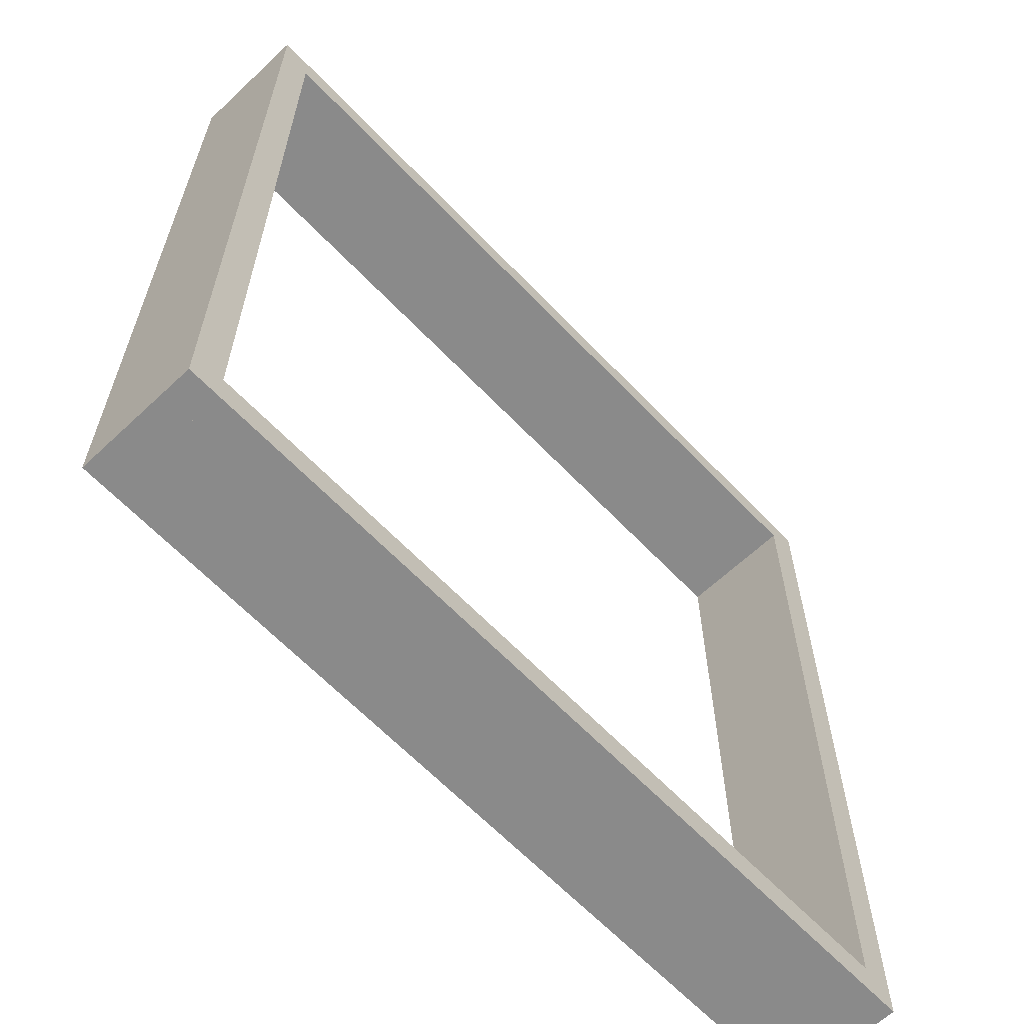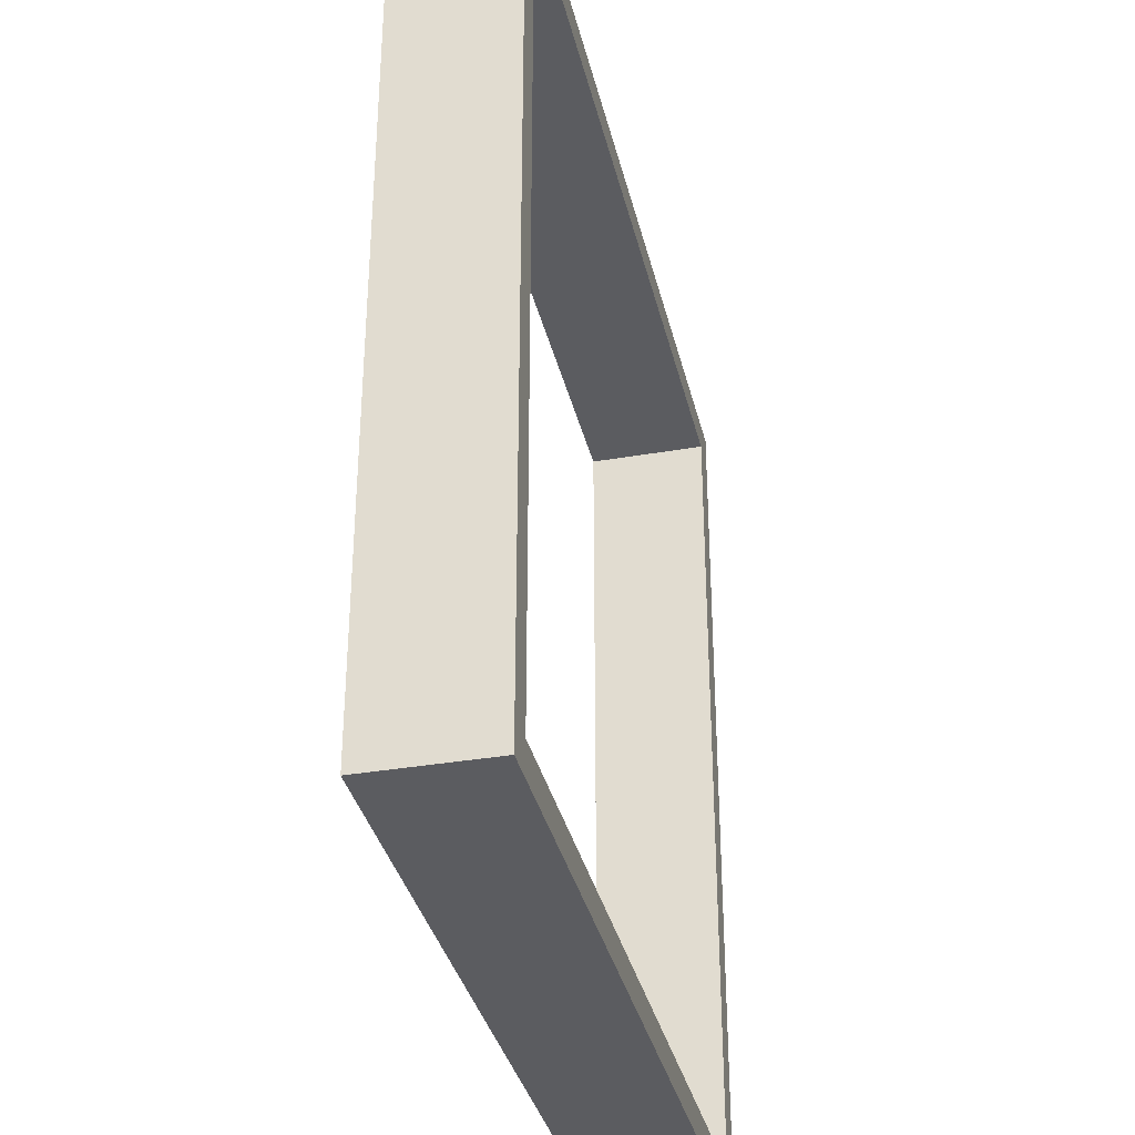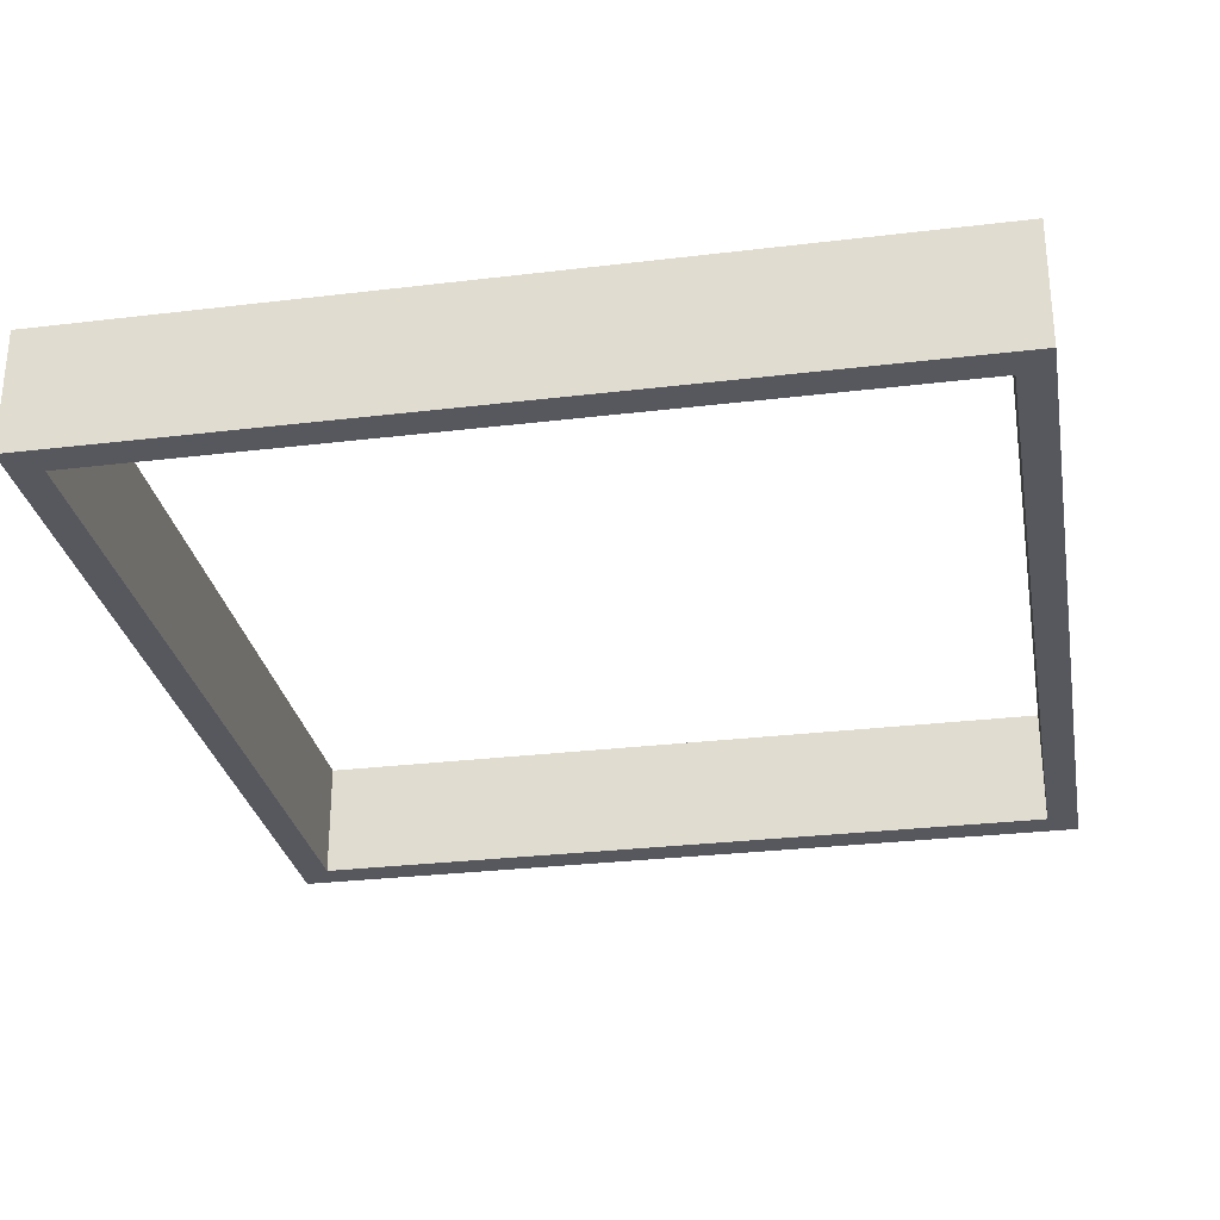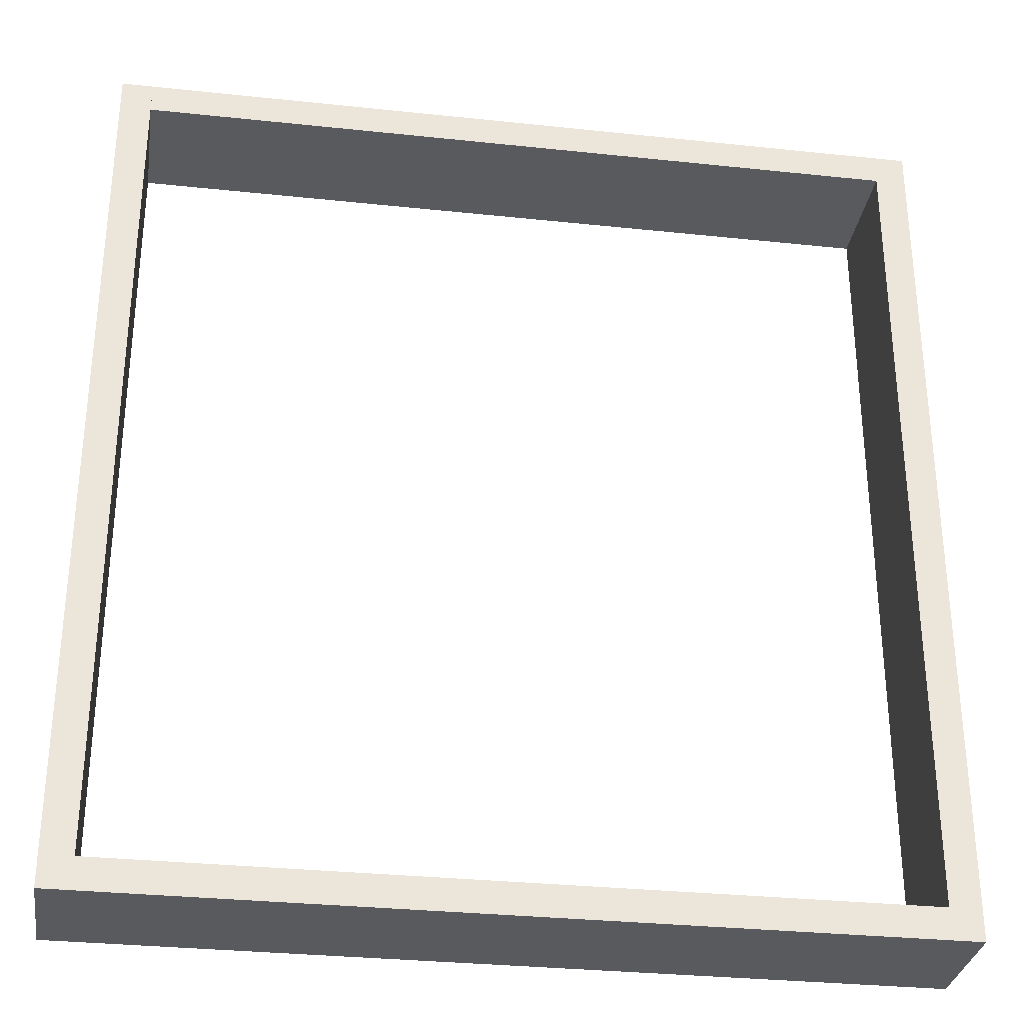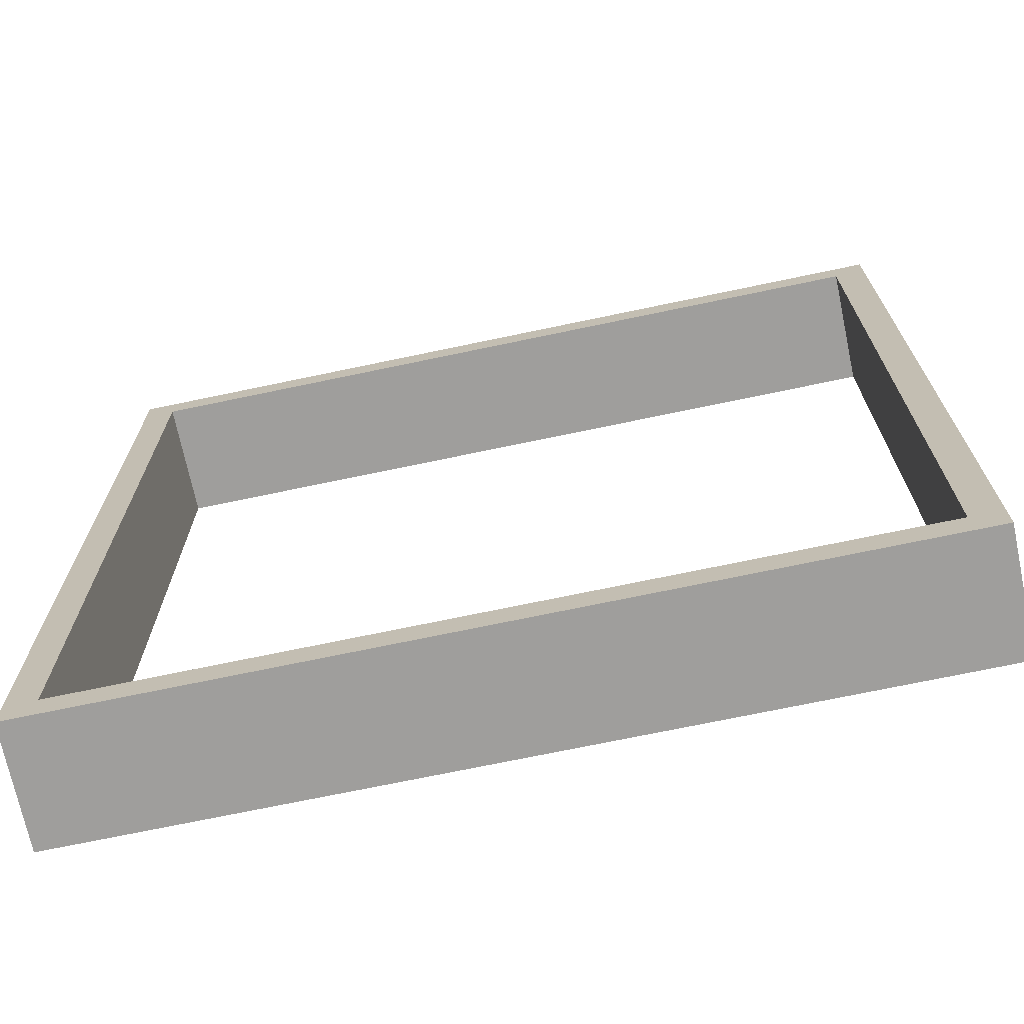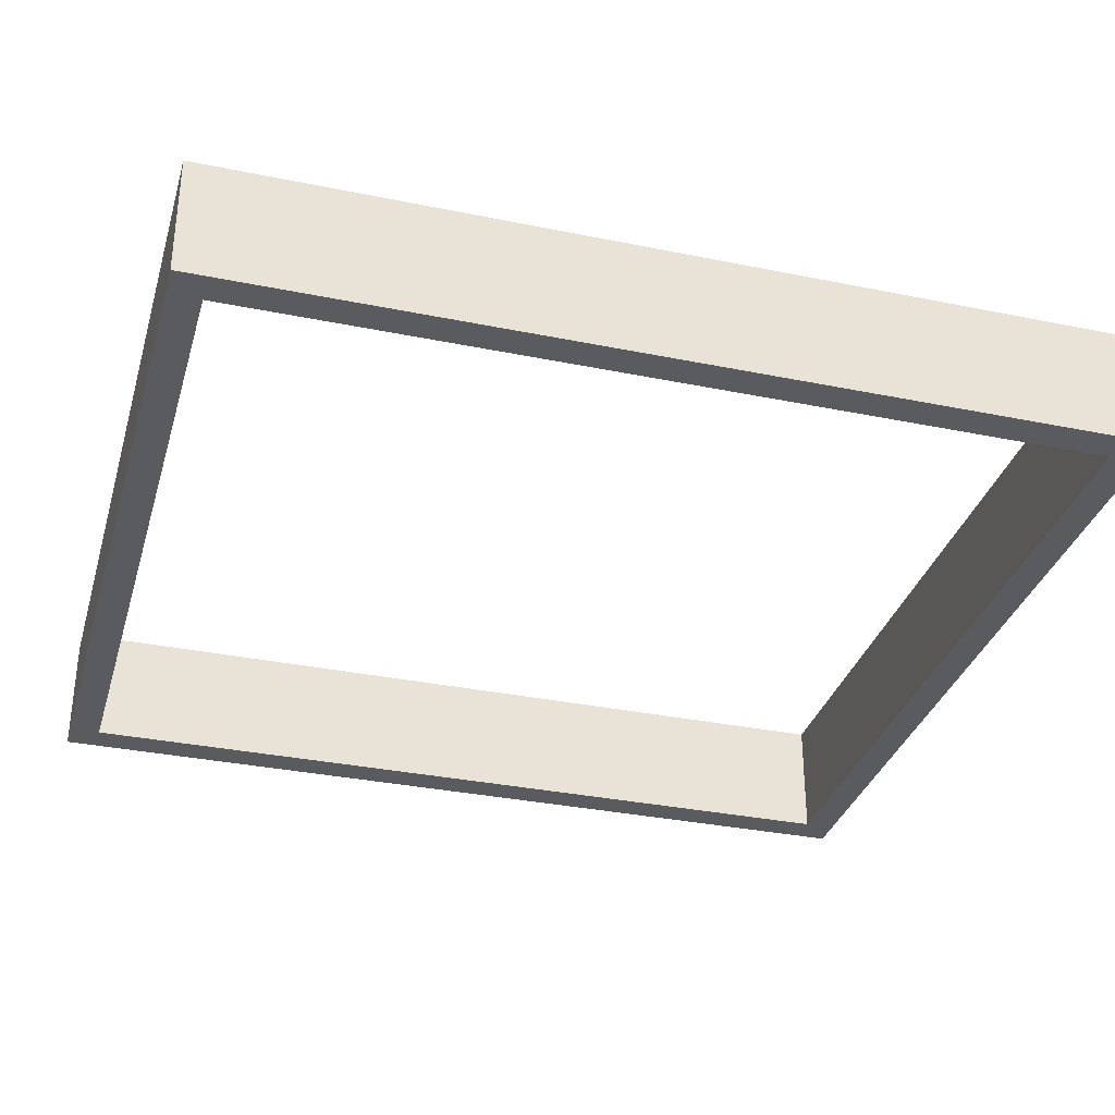
<metadata>
{"format":"obj","ext":"obj","renderer":"f3d","projection":"perspective","resolution":1024,"background":"white","views":[{"elev":-63.4,"azim":133.5,"up":"+Y"},{"elev":-35.0,"azim":103.0,"up":"+Y"},{"elev":-28.9,"azim":-169.8,"up":"+Z"},{"elev":-31.3,"azim":-8.6,"up":"+Y"},{"elev":-71.0,"azim":11.9,"up":"+Y"},{"elev":-33.1,"azim":-105.7,"up":"+Z"}]}
</metadata>
<code>
v -88.37 151.1 1.94
v -81.78 151.1 1.94
v -88.37 339.9 1.94
v -81.78 339.9 1.94
v -88.37 339.9 -23.48
v -81.78 339.9 -23.48
v -88.37 151.1 -23.48
v -81.78 151.1 -23.48
v -81.78 333.3 1.94
v -81.78 339.9 1.94
v 81.78 333.3 1.94
v 81.78 339.9 1.94
v 81.78 333.3 -23.48
v 81.78 339.9 -23.48
v -81.78 333.3 -23.48
v -81.78 339.9 -23.48
v 88.37 151.1 1.94
v 81.78 151.1 1.94
v 88.37 339.9 1.94
v 81.78 339.9 1.94
v 88.37 339.9 -23.48
v 81.78 339.9 -23.48
v 88.37 151.1 -23.48
v 81.78 151.1 -23.48
v -81.78 151.1 1.94
v -81.78 157.7 1.94
v 81.78 151.1 1.94
v 81.78 157.7 1.94
v 81.78 151.1 -23.48
v 81.78 157.7 -23.48
v -81.78 151.1 -23.48
v -81.78 157.7 -23.48
f 1 2 4 3
f 3 4 6 5
f 7 8 2 1
f 2 8 6 4
f 7 1 3 5
f 9 11 12 10
f 10 12 14 16
f 15 13 11 9
f 17 19 20 18
f 19 21 22 20
f 23 17 18 24
f 18 20 22 24
f 23 21 19 17
f 25 27 28 26
f 26 28 30 32
f 31 29 27 25
f 16 14 13 15
f 29 31 32 30
f 24 22 21 23
f 6 8 7 5

</code>
